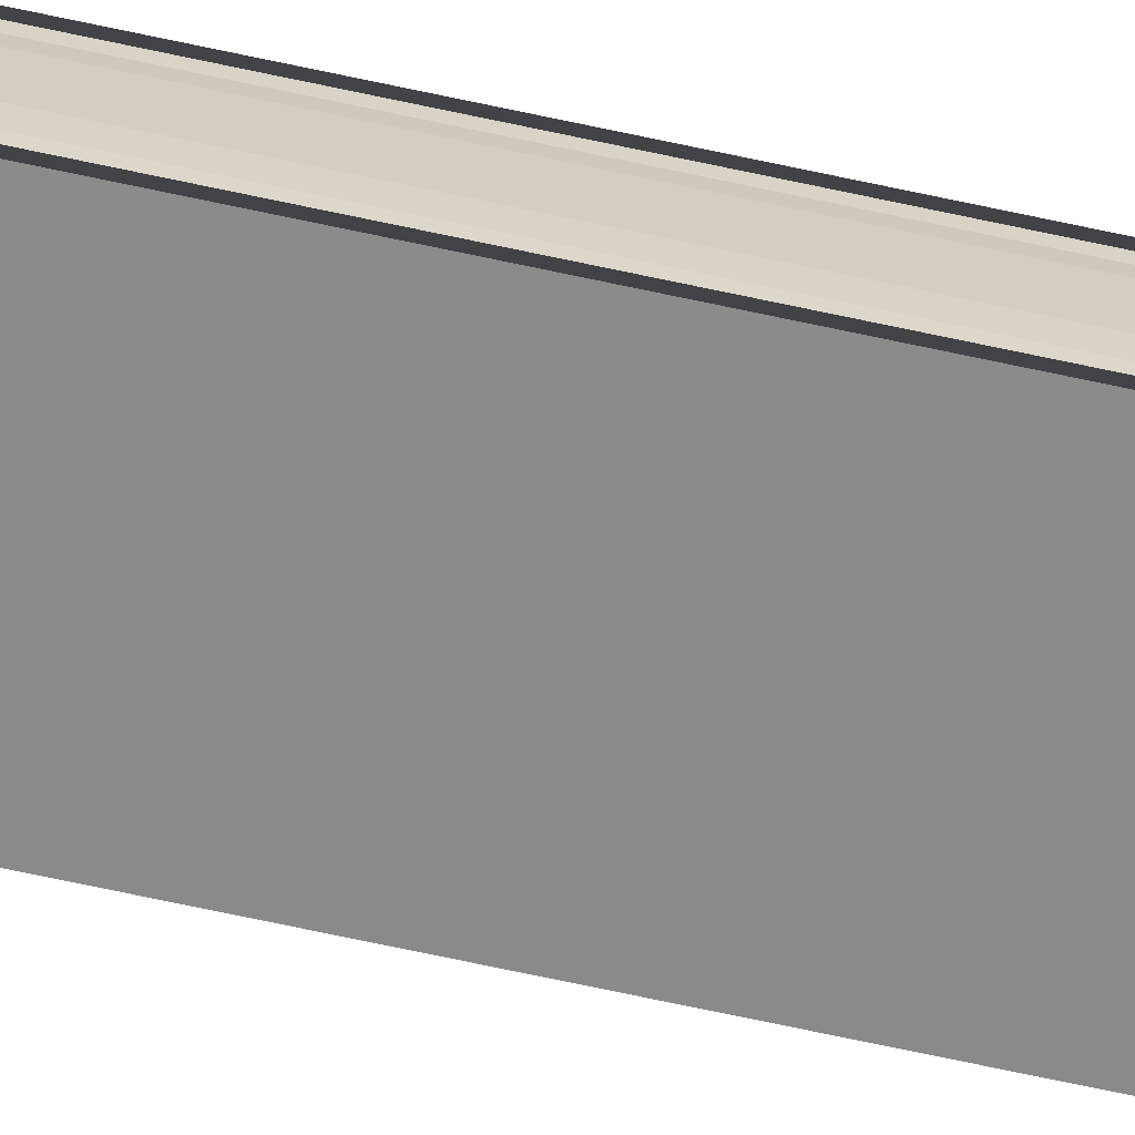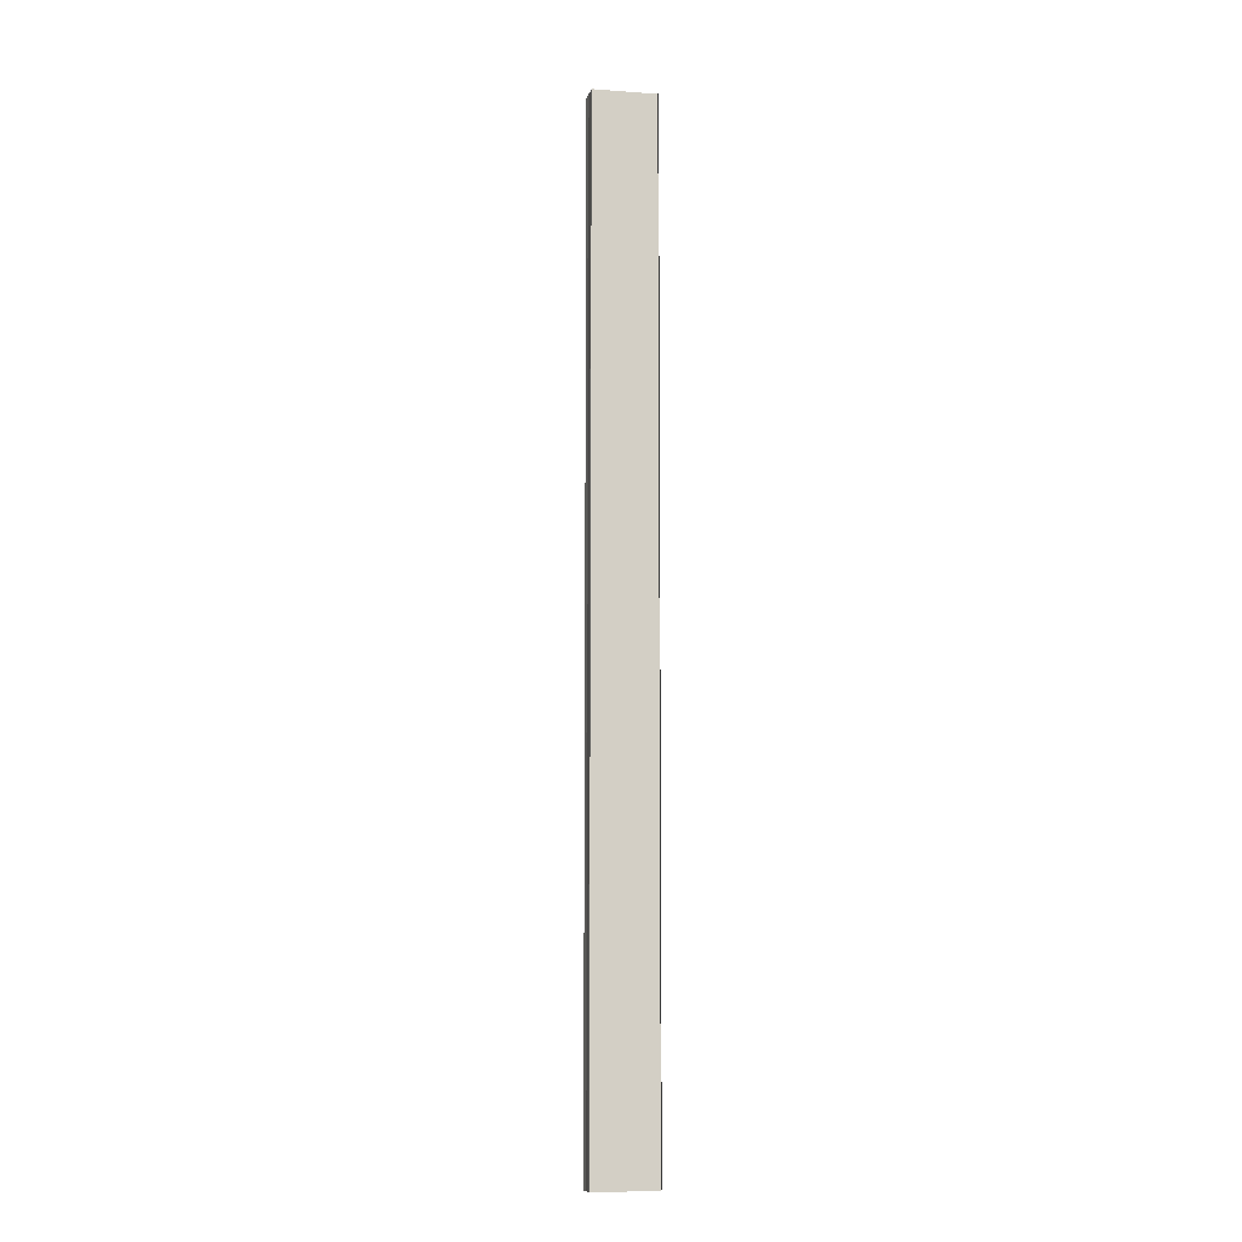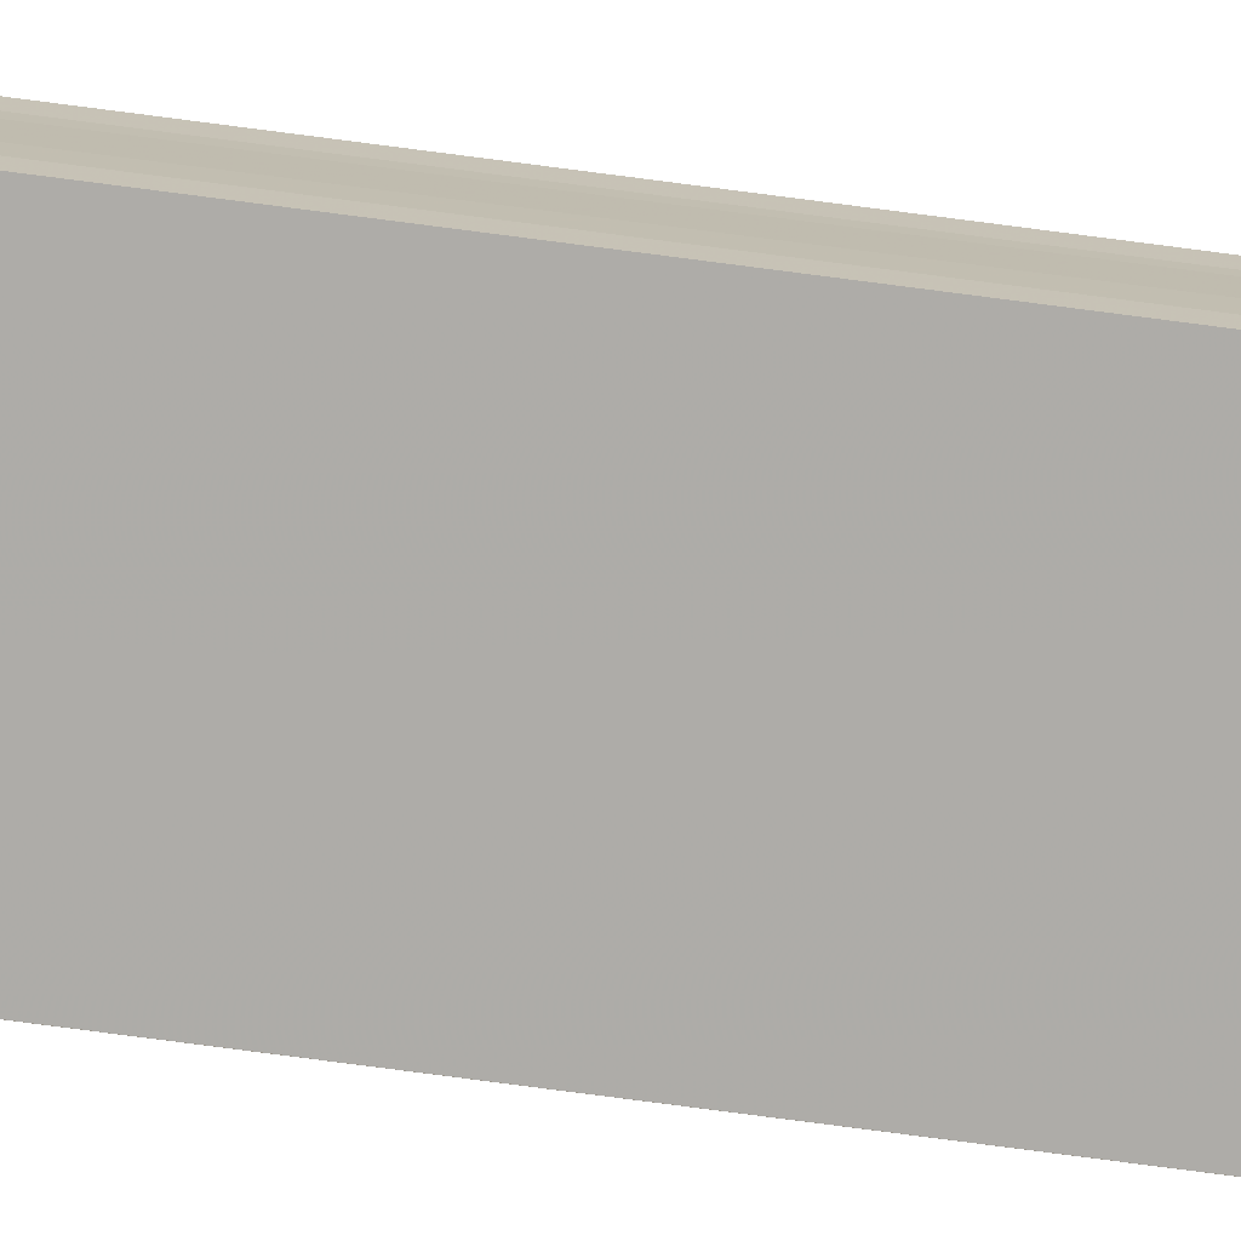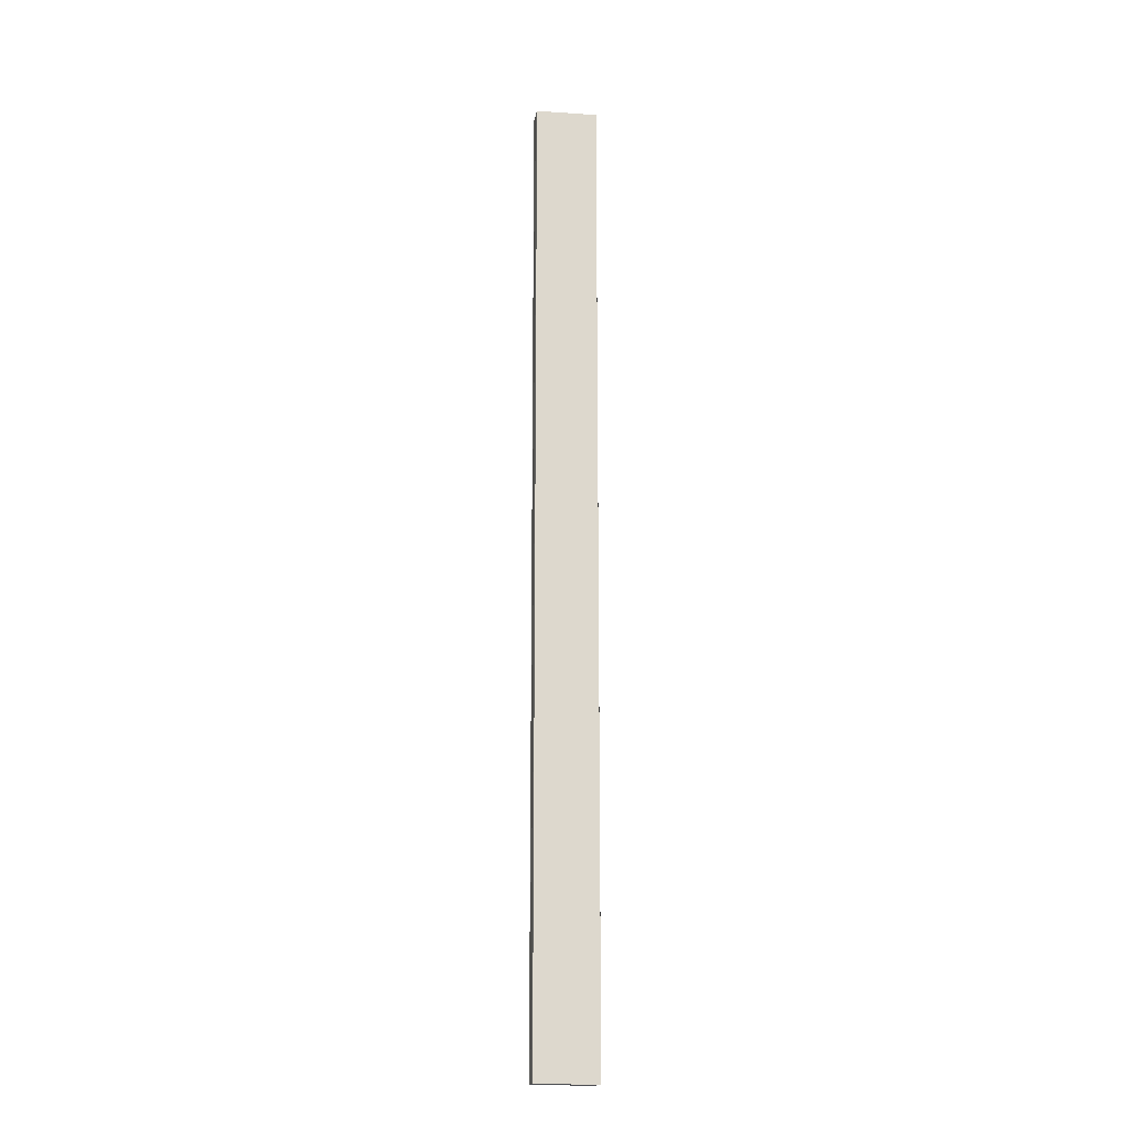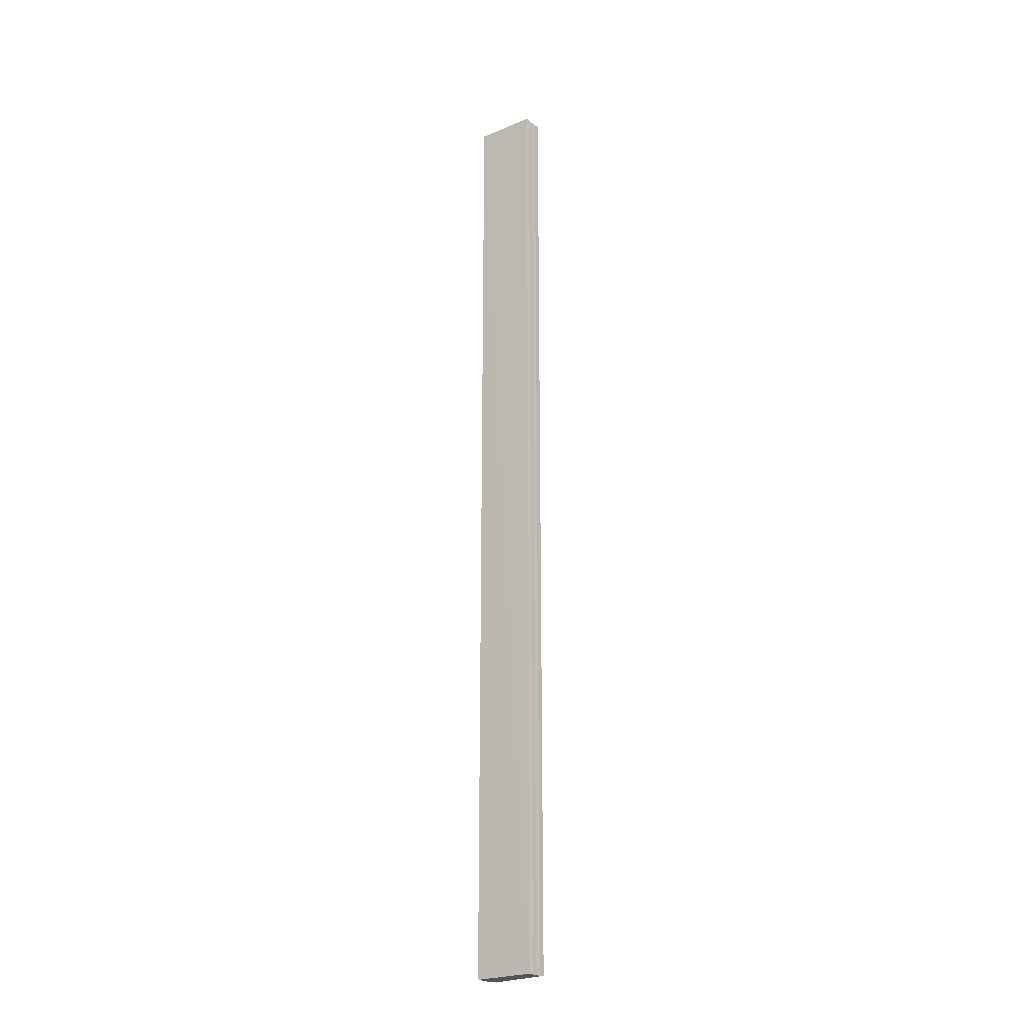
<metadata>
{"format":"obj","ext":"obj","renderer":"f3d","projection":"perspective","resolution":1024,"background":"white","views":[{"elev":-66.5,"azim":77.5,"up":"+Z"},{"elev":-9.1,"azim":-14.3,"up":"+Y"},{"elev":-73.8,"azim":-97.6,"up":"+Z"},{"elev":-17.2,"azim":-10.0,"up":"+Y"},{"elev":-23.3,"azim":-141.2,"up":"+Y"}]}
</metadata>
<code>
o 6588
v 2176 1888 8.156
v 2176 1888 8.156
v 2176 1888 8.156
v 2176 1888 8.156
v 2176 1888 8.156
v 2176 1888 8.156
v 2176 1888 8.156
v 2176 1888 8.158
v 2176 1888 8.156
v 2176 1888 8.157
v 2176 1888 8.156
v 2176 1888 8.157
v 2176 1888 8.158
v 2176 1888 8.157
v 2176 1888 8.158
v 2176 1888 8.159
v 2176 1888 8.158
v 2176 1888 8.159
v 2176 1888 8.16
v 2176 1888 8.159
v 2176 1888 8.16
v 2176 1888 8.159
v 2176 1888 8.158
v 2176 1888 8.159
v 2176 1888 8.157
v 2176 1888 8.158
v 2176 1888 8.156
v 2176 1888 8.157
v 2176 1888 8.16
v 2176 1888 8.16
v 2176 1888 8.16
v 2176 1888 8.16
v 2176 1888 8.16
v 2176 1888 8.16
v 2176 1888 8.16
v 2176 1888 8.16
v 2176 1888 8.16
v 2176 1888 8.16
v 2176 1888 8.16
v 2176 1888 8.16
v 2176 1888 8.16
v 2176 1888 8.16
v 2176 1888 8.16
v 2176 1888 8.16
v 2176 1888 8.16
v 2176 1888 8.159
v 2176 1888 8.159
v 2176 1888 8.158
v 2176 1888 8.16
v 2176 1888 8.159
v 2176 1888 8.158
v 2176 1888 8.157
v 2176 1888 8.156
v 2176 1888 8.156
v 2176 1888 8.157
v 2176 1888 8.157
v 2176 1888 8.156
v 2176 1888 8.156
v 2176 1888 8.156
v 2176 1888 8.156
v 2176 1888 8.156
v 2176 1888 8.156
v 2176 1888 8.156
v 2176 1888 8.156
v 2176 1888 8.156
f 1 2 3
f 4 2 5
f 3 6 7
f 5 6 7
f 8 6 9
f 10 9 11
f 8 9 12
f 13 14 10
f 8 12 15
f 16 17 13
f 8 15 18
f 19 20 16
f 21 22 19
f 22 23 24
f 23 25 26
f 25 27 28
f 8 18 29
f 8 29 30
f 31 30 32
f 33 34 31
f 35 29 36
f 35 37 38
f 39 40 35
f 39 41 35
f 42 30 43
f 44 45 42
f 46 44 42
f 47 44 46
f 48 47 46
f 48 43 49
f 48 49 50
f 48 50 51
f 48 51 52
f 48 52 53
f 48 53 54
f 8 47 48
f 55 8 48
f 56 8 55
f 57 56 55
f 58 56 57
f 59 58 57
f 60 58 61
f 61 62 63
f 64 65 61

</code>
